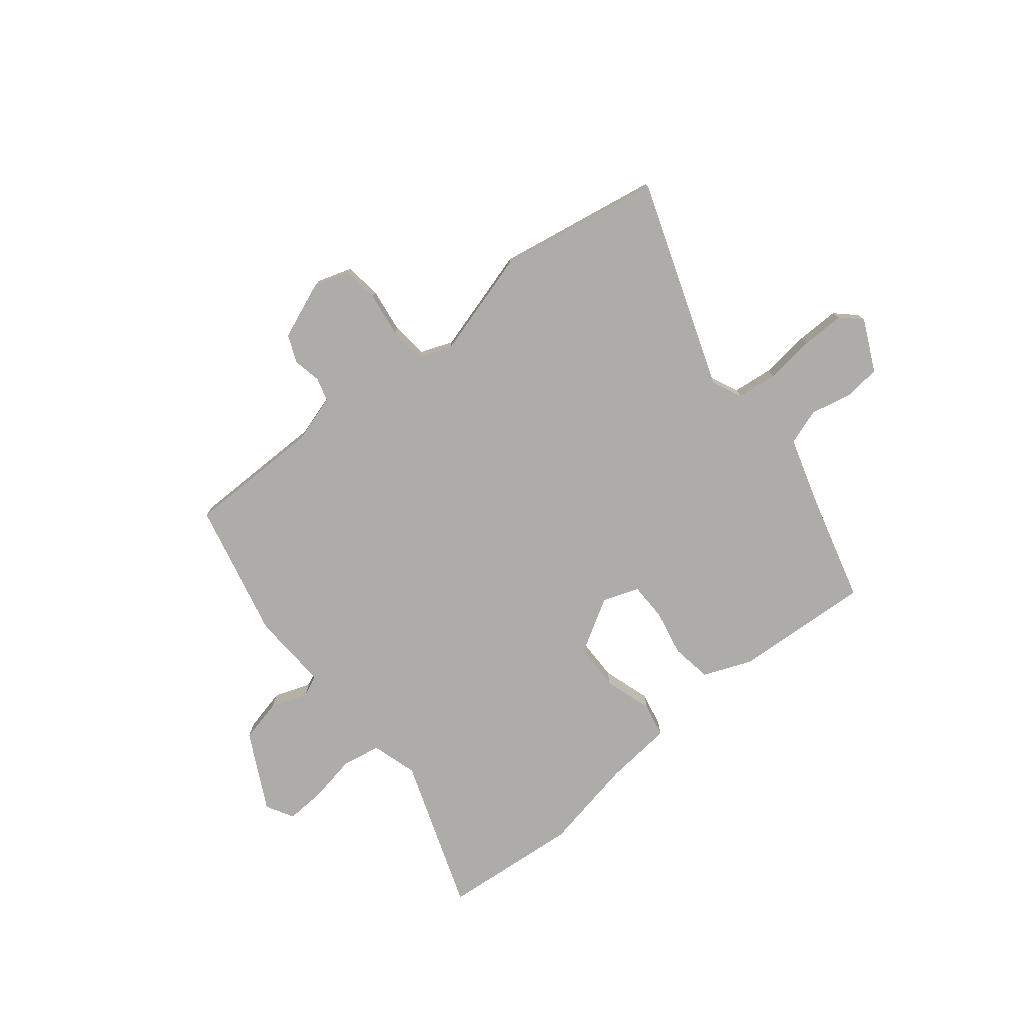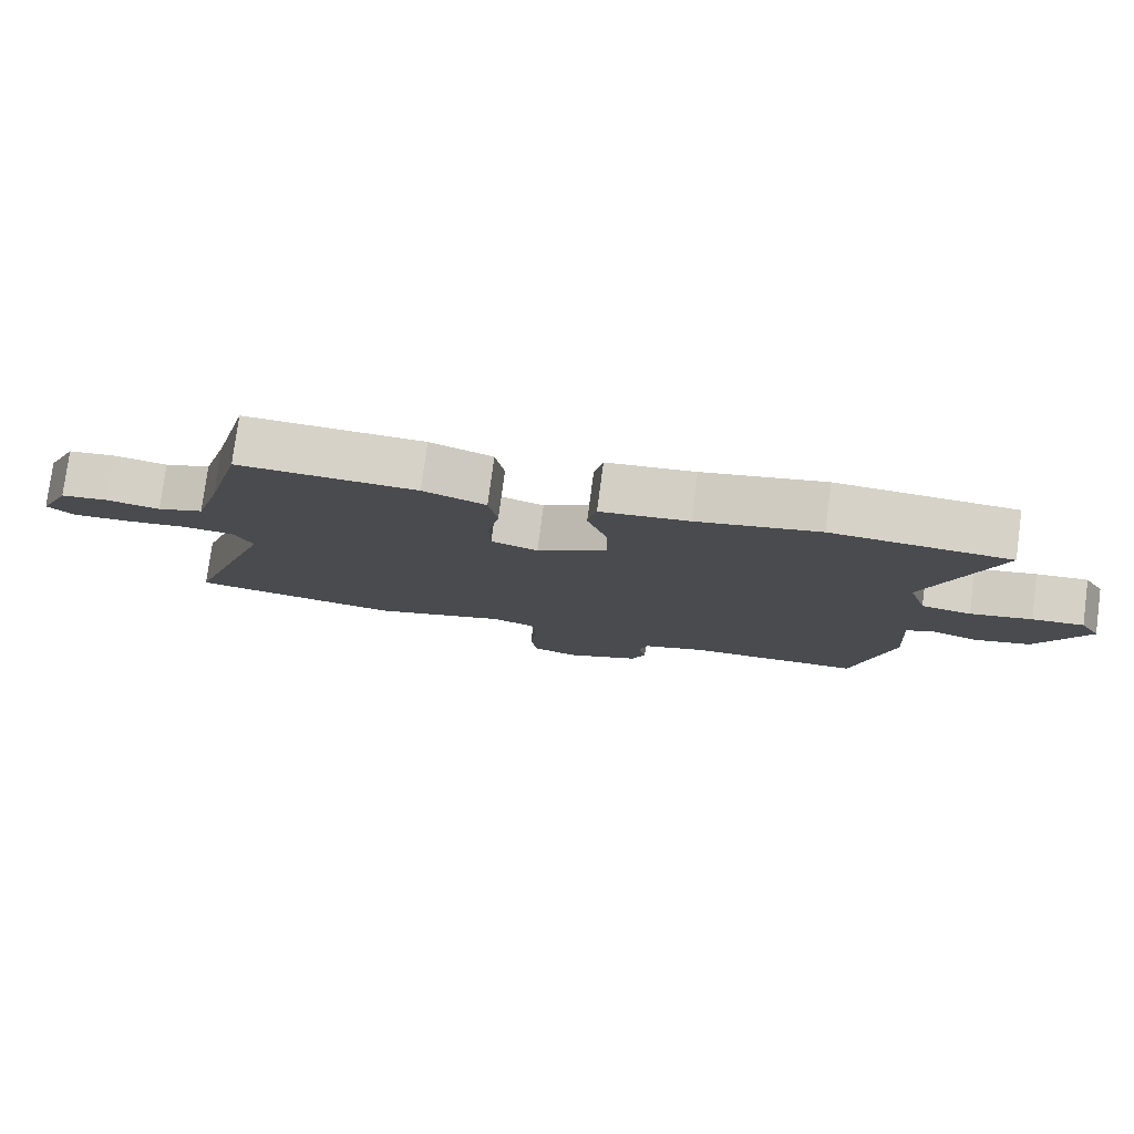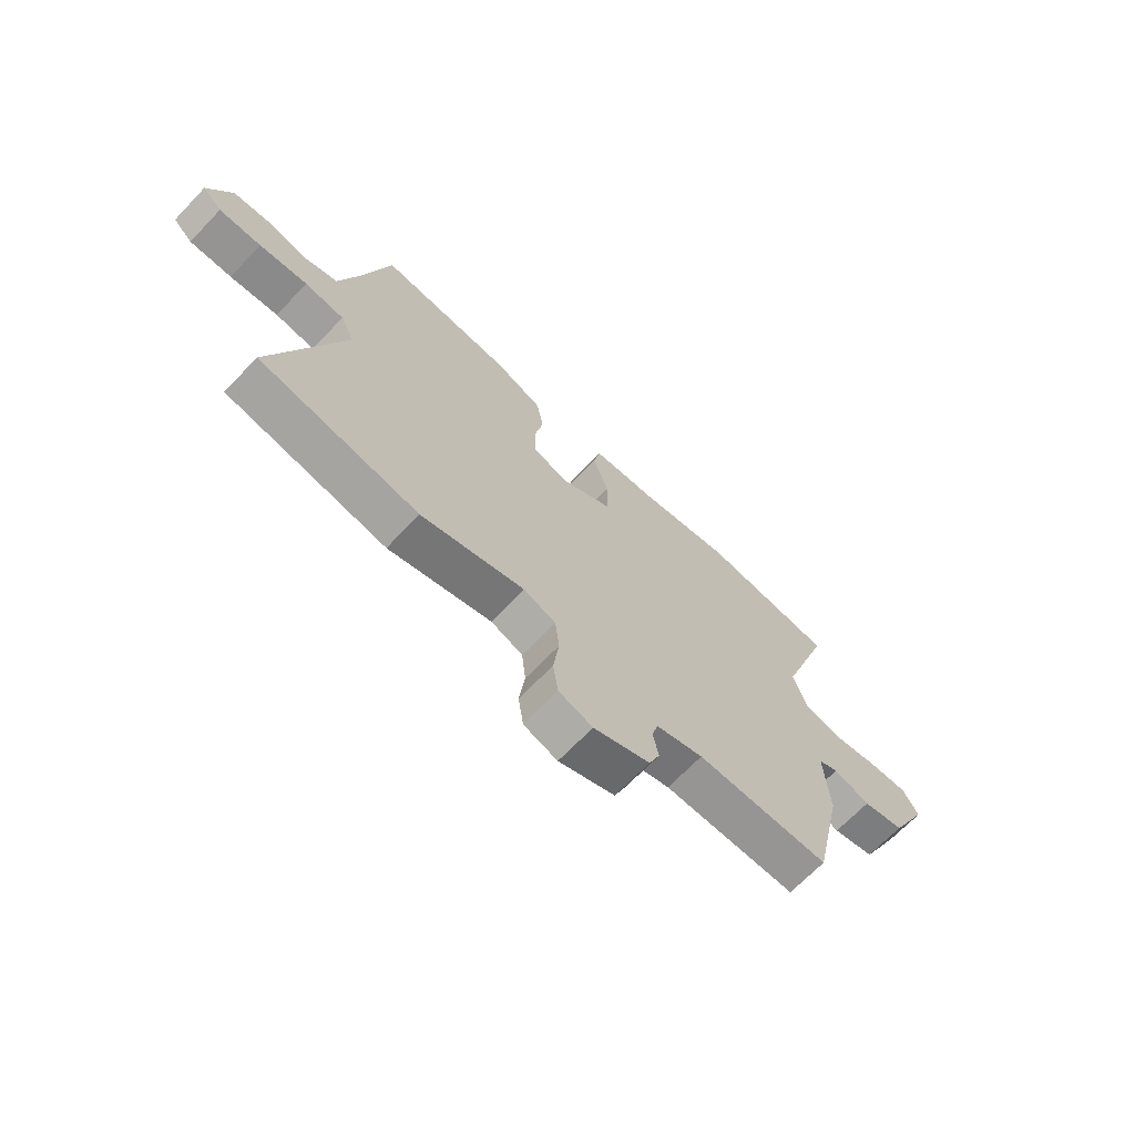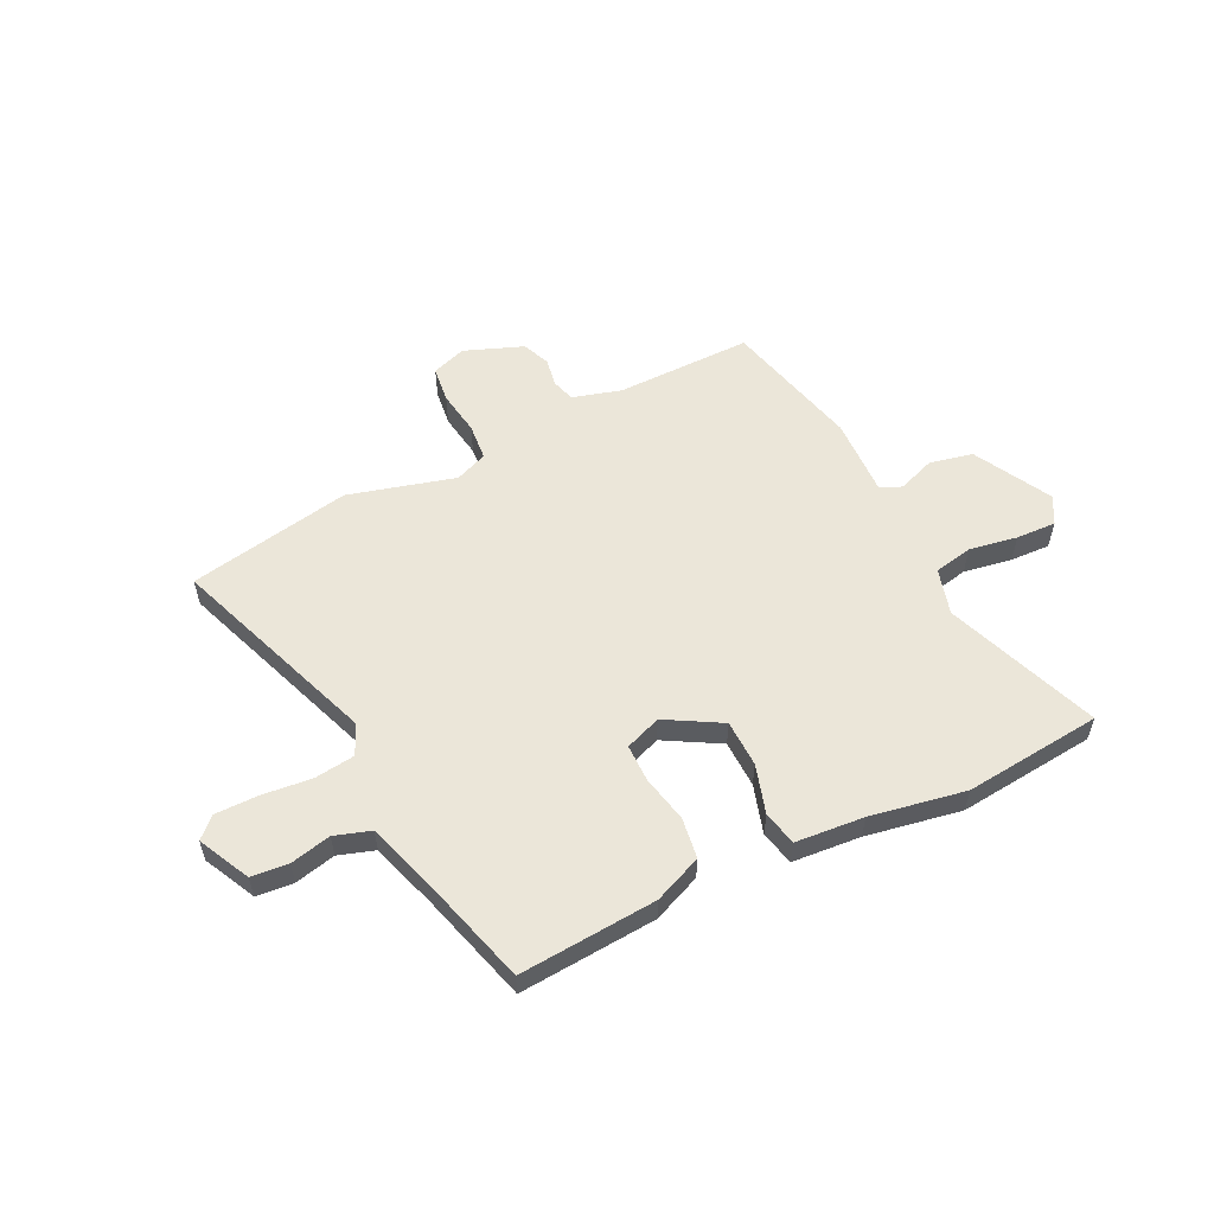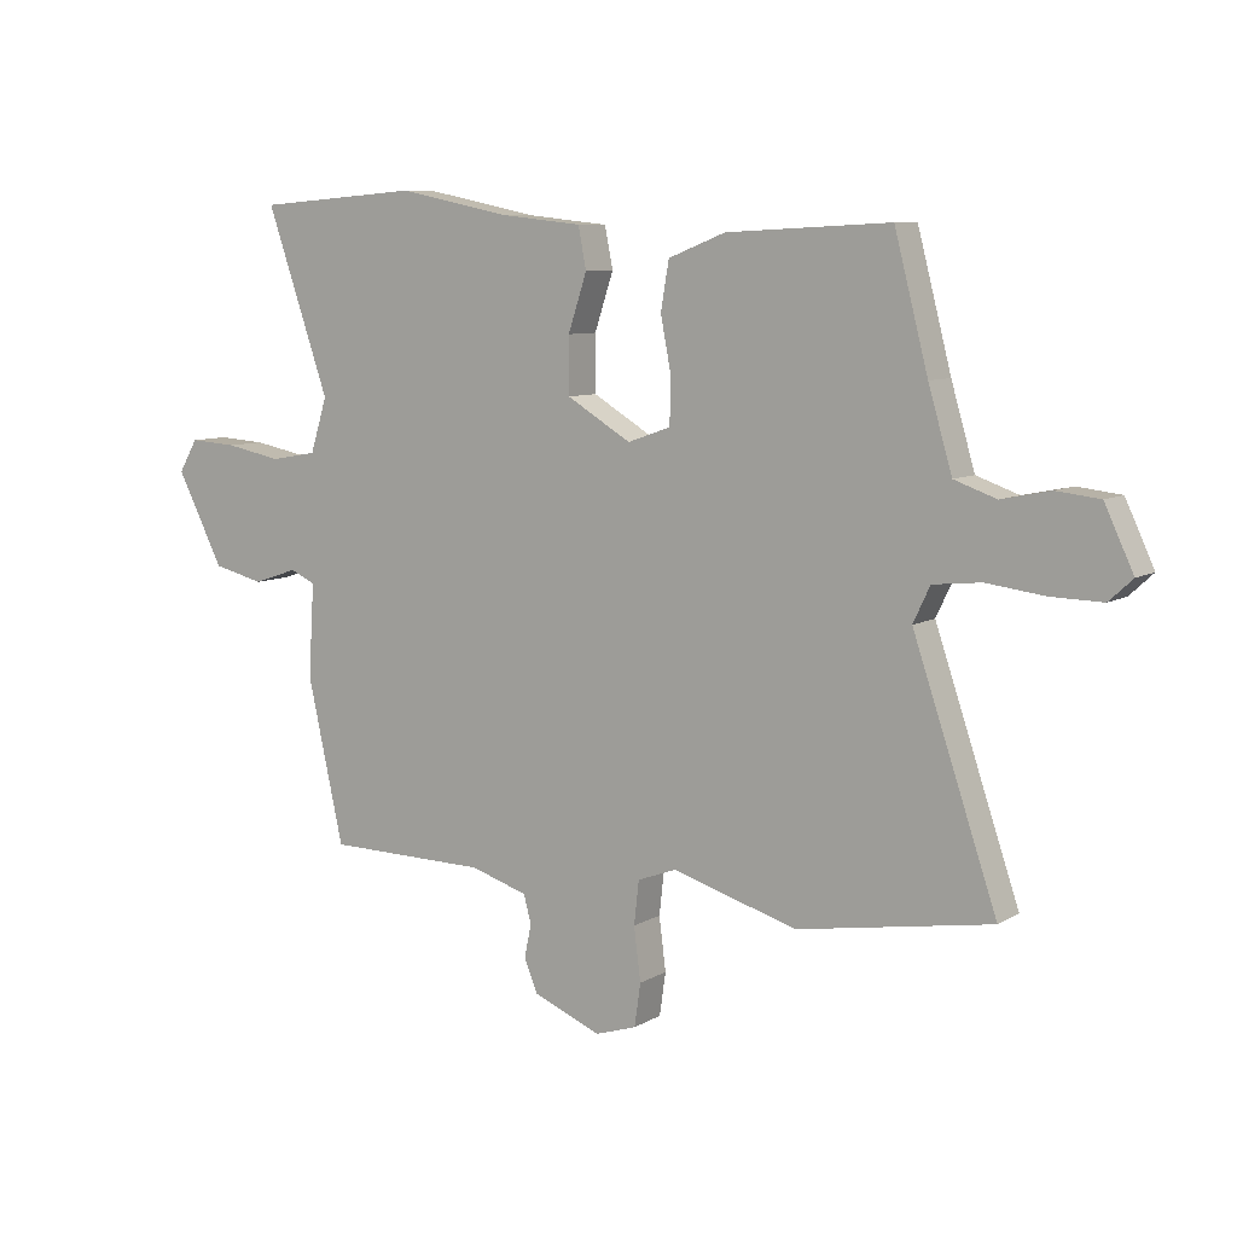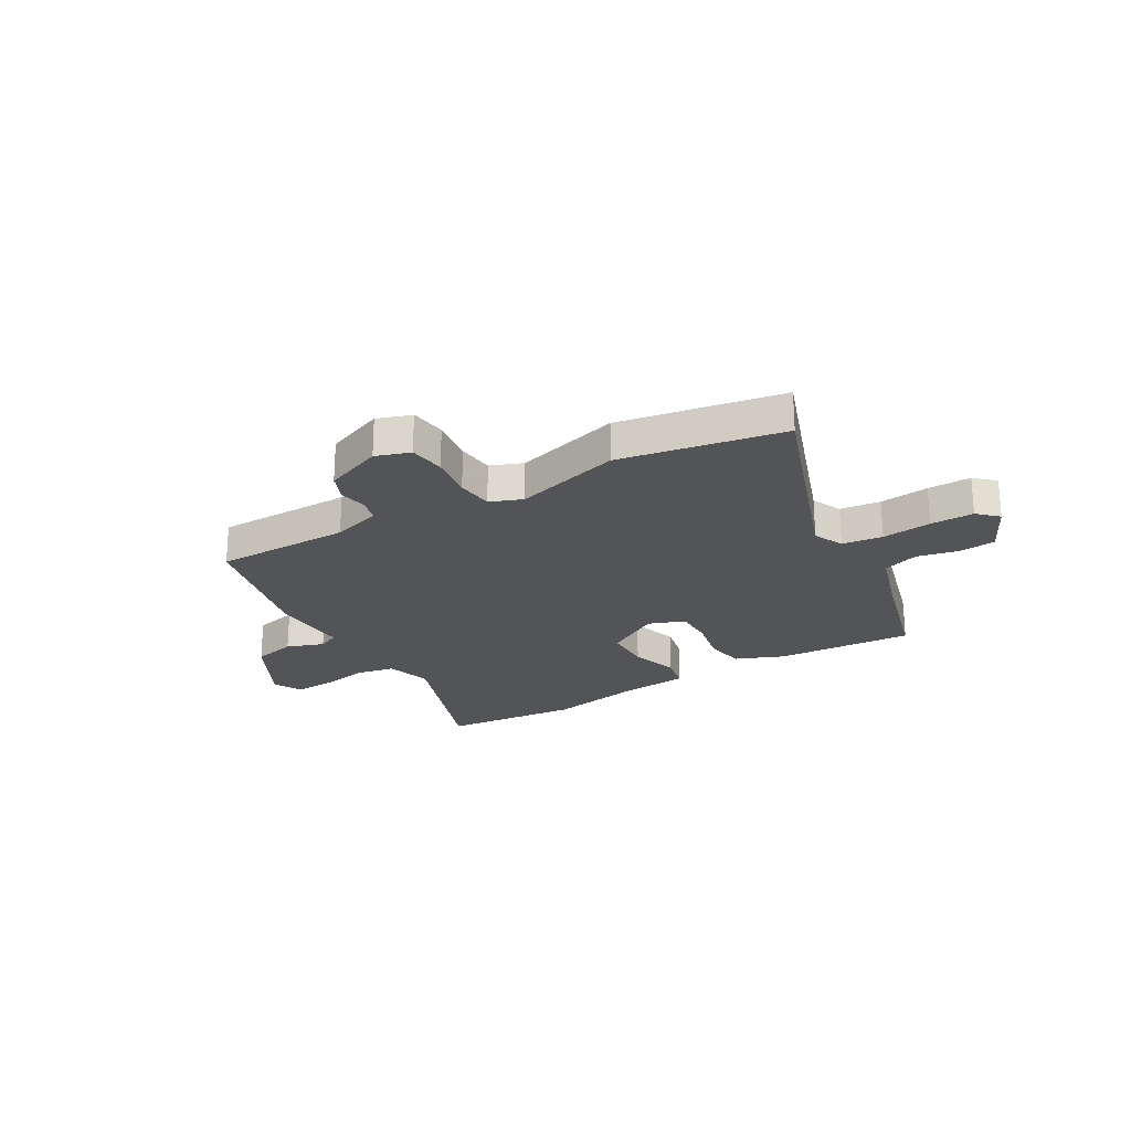
<metadata>
{"format":"obj","ext":"obj","renderer":"f3d","projection":"perspective","resolution":1024,"background":"white","views":[{"elev":-76.7,"azim":-141.8,"up":"+Y"},{"elev":78.3,"azim":7.5,"up":"+Z"},{"elev":-68.1,"azim":-43.7,"up":"+Z"},{"elev":56.4,"azim":-27.5,"up":"+Y"},{"elev":8.1,"azim":-147.1,"up":"+Z"},{"elev":-23.5,"azim":-150.5,"up":"+Y"}]}
</metadata>
<code>
v 0.328 0.07 0.513
v 0.59 0.07 0.493
v 0.489 0.07 0.199
v 0.516 0.07 0.112
v 0.59 0.07 0.099
v 0.681 0.07 0.117
v 0.757 0.07 0.122
v 0.787 0.07 0.07
v 0.712 0.07 -0.078
v 0.63 0.07 -0.098
v 0.559 0.07 -0.074
v 0.519 0.07 -0.093
v 0.528 0.07 -0.242
v 0.47 0.07 -0.504
v 0.211 0.07 -0.508
v 0.119 0.07 -0.537
v 0.107 0.07 -0.582
v 0.118 0.07 -0.635
v 0.097 0.07 -0.688
v -0.013 0.07 -0.733
v -0.079 0.07 -0.712
v -0.089 0.07 -0.643
v -0.078 0.07 -0.558
v -0.086 0.07 -0.488
v -0.148 0.07 -0.465
v -0.349 0.07 -0.525
v -0.66 0.07 -0.474
v -0.525 0.07 -0.076
v -0.552 0.07 -0.019
v -0.629 0.07 -0.011
v -0.723 0.07 -0.023
v -0.805 0.07 -0.025
v -0.843 0.07 0.01
v -0.797 0.07 0.109
v -0.727 0.07 0.117
v -0.649 0.07 0.101
v -0.581 0.07 0.125
v -0.543 0.07 0.255
v -0.489 0.07 0.464
v -0.227 0.07 0.451
v -0.135 0.07 0.415
v -0.122 0.07 0.338
v -0.139 0.07 0.249
v -0.137 0.07 0.177
v -0.068 0.07 0.153
v 0.035 0.07 0.215
v 0.035 0.07 0.305
v 0.005 0.07 0.396
v 0.018 0.07 0.462
v 0.148 0.07 0.476
v 0.328 0 0.513
v 0.59 0 0.493
v 0.489 0 0.199
v 0.516 0 0.112
v 0.59 0 0.099
v 0.681 0 0.117
v 0.757 0 0.122
v 0.787 0 0.07
v 0.712 0 -0.078
v 0.63 0 -0.098
v 0.559 0 -0.074
v 0.519 0 -0.093
v 0.528 0 -0.242
v 0.47 0 -0.504
v 0.211 0 -0.508
v 0.119 0 -0.537
v 0.107 0 -0.582
v 0.118 0 -0.635
v 0.097 0 -0.688
v -0.013 0 -0.733
v -0.079 0 -0.712
v -0.089 0 -0.643
v -0.078 0 -0.558
v -0.086 0 -0.488
v -0.148 0 -0.465
v -0.349 0 -0.525
v -0.66 0 -0.474
v -0.525 0 -0.076
v -0.552 0 -0.019
v -0.629 0 -0.011
v -0.723 0 -0.023
v -0.805 0 -0.025
v -0.843 0 0.01
v -0.797 0 0.109
v -0.727 0 0.117
v -0.649 0 0.101
v -0.581 0 0.125
v -0.543 0 0.255
v -0.489 0 0.464
v -0.227 0 0.451
v -0.135 0 0.415
v -0.122 0 0.338
v -0.139 0 0.249
v -0.137 0 0.177
v -0.068 0 0.153
v 0.035 0 0.215
v 0.035 0 0.305
v 0.005 0 0.396
v 0.018 0 0.462
v 0.148 0 0.476
f 47 48 49 50
f 46 47 50 1
f 40 41 42 43
f 38 39 40 43
f 37 38 43 44
f 36 37 44 45
f 34 35 36
f 33 34 36
f 30 31 32 33
f 30 33 36 45
f 25 26 27 28
f 24 25 28 29
f 20 21 22 23
f 20 23 24
f 17 18 19 20
f 16 17 20 24
f 15 16 24 29
f 12 13 14 15
f 8 9 10 11
f 8 11 12
f 5 6 7 8
f 5 8 12
f 4 5 12 15
f 46 1 2 3
f 45 46 3 4
f 29 30 45 4
f 4 15 29
f 100 99 98 97
f 51 100 97 96
f 93 92 91 90
f 93 90 89 88
f 94 93 88 87
f 95 94 87 86
f 86 85 84
f 86 84 83
f 83 82 81 80
f 95 86 83 80
f 78 77 76 75
f 79 78 75 74
f 73 72 71 70
f 74 73 70
f 70 69 68 67
f 74 70 67 66
f 79 74 66 65
f 65 64 63 62
f 61 60 59 58
f 62 61 58
f 58 57 56 55
f 62 58 55
f 65 62 55 54
f 53 52 51 96
f 54 53 96 95
f 54 95 80 79
f 79 65 54
f 1 51 52 2
f 2 52 53 3
f 3 53 54 4
f 4 54 55 5
f 5 55 56 6
f 6 56 57 7
f 7 57 58 8
f 8 58 59 9
f 9 59 60 10
f 10 60 61 11
f 11 61 62 12
f 12 62 63 13
f 13 63 64 14
f 14 64 65 15
f 15 65 66 16
f 16 66 67 17
f 17 67 68 18
f 18 68 69 19
f 19 69 70 20
f 20 70 71 21
f 21 71 72 22
f 22 72 73 23
f 23 73 74 24
f 24 74 75 25
f 25 75 76 26
f 26 76 77 27
f 27 77 78 28
f 28 78 79 29
f 29 79 80 30
f 30 80 81 31
f 31 81 82 32
f 32 82 83 33
f 33 83 84 34
f 34 84 85 35
f 35 85 86 36
f 36 86 87 37
f 37 87 88 38
f 38 88 89 39
f 39 89 90 40
f 40 90 91 41
f 41 91 92 42
f 42 92 93 43
f 43 93 94 44
f 44 94 95 45
f 45 95 96 46
f 46 96 97 47
f 47 97 98 48
f 48 98 99 49
f 49 99 100 50
f 50 100 51 1

</code>
